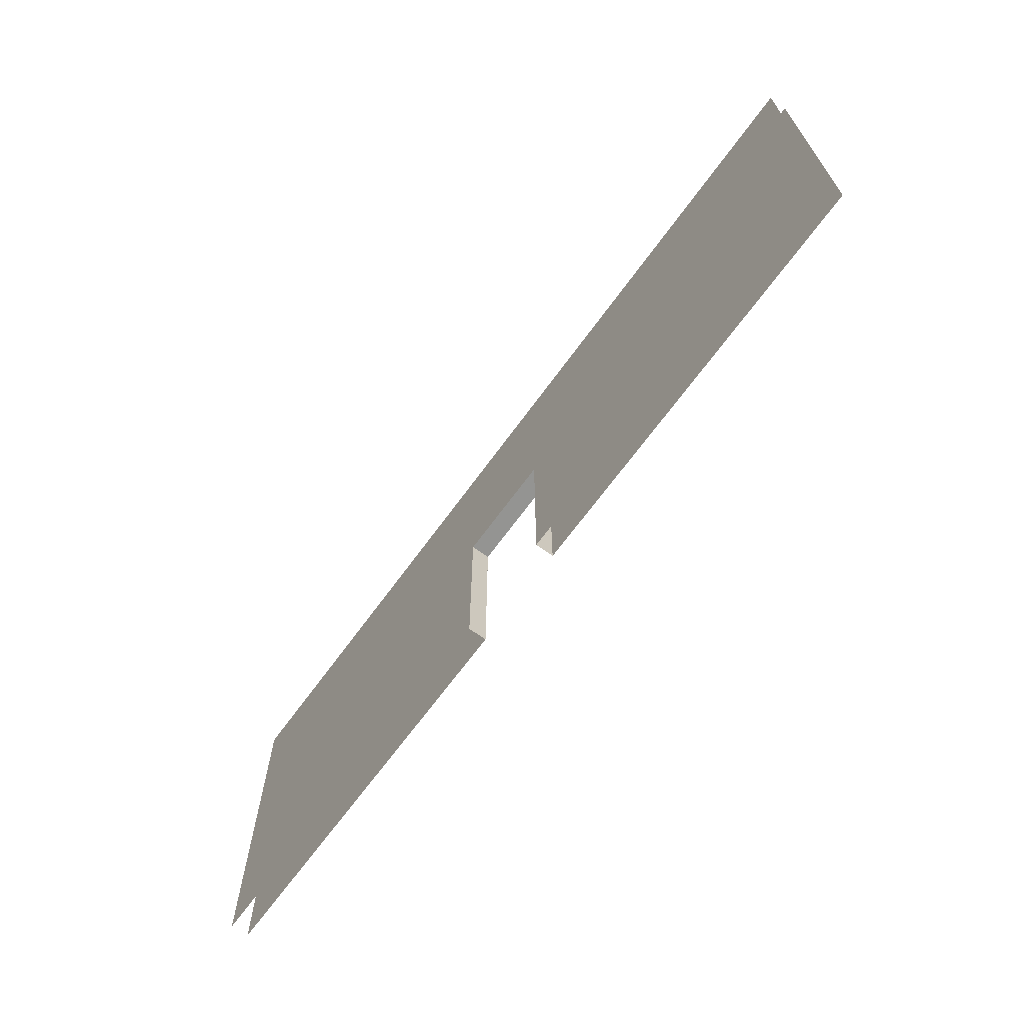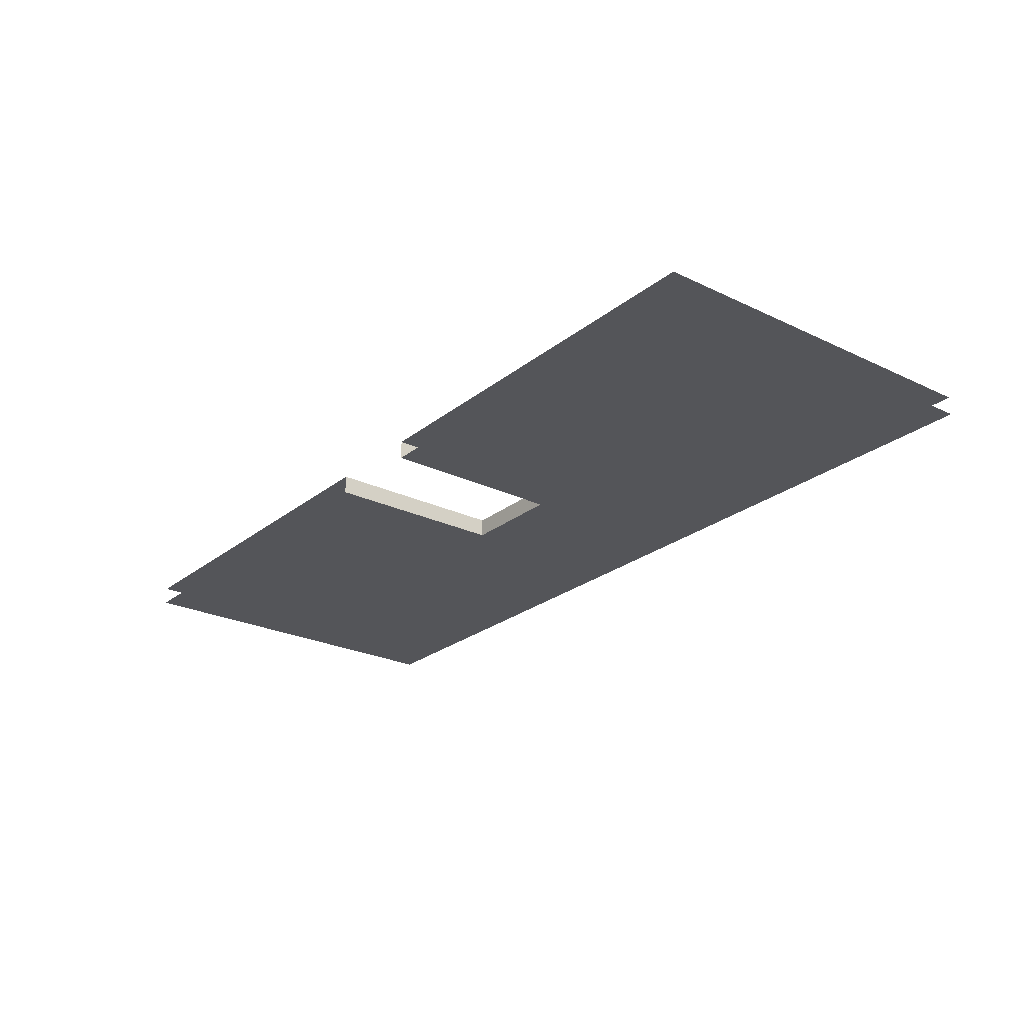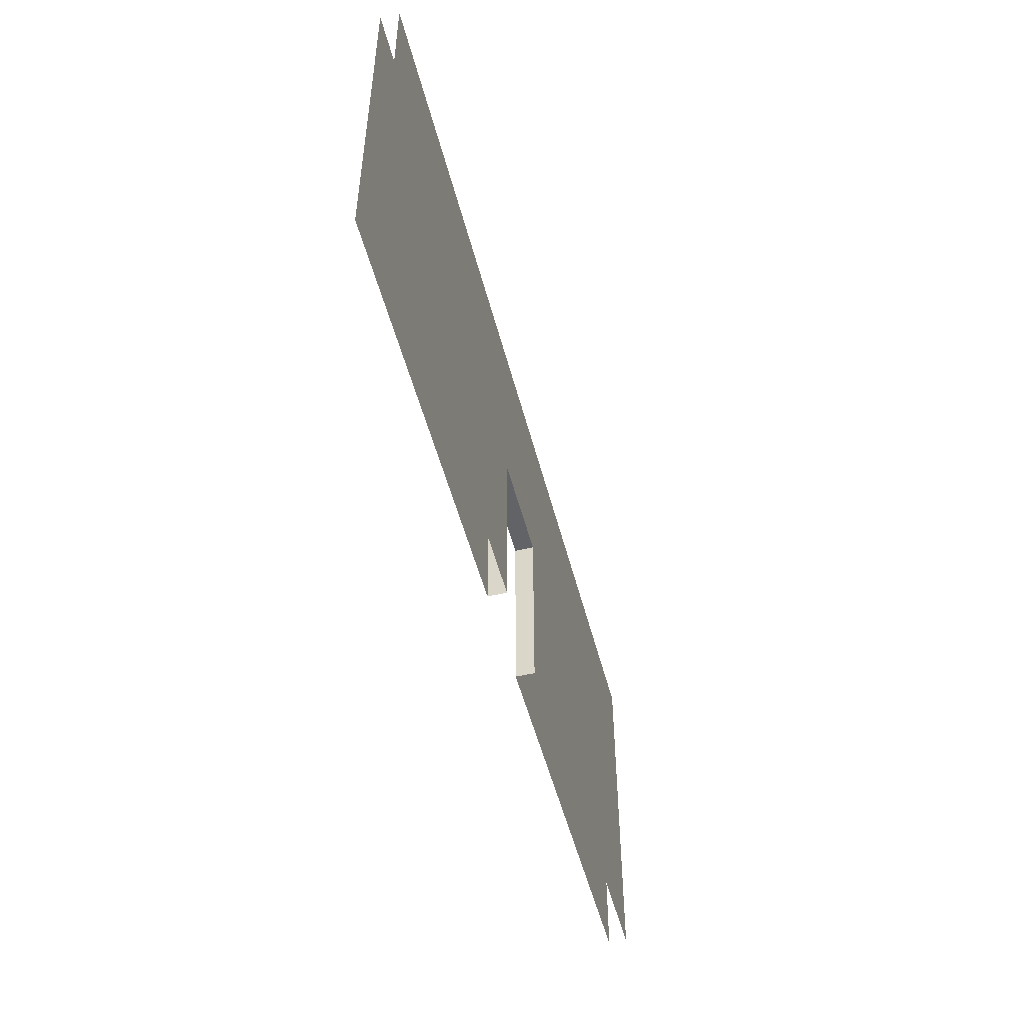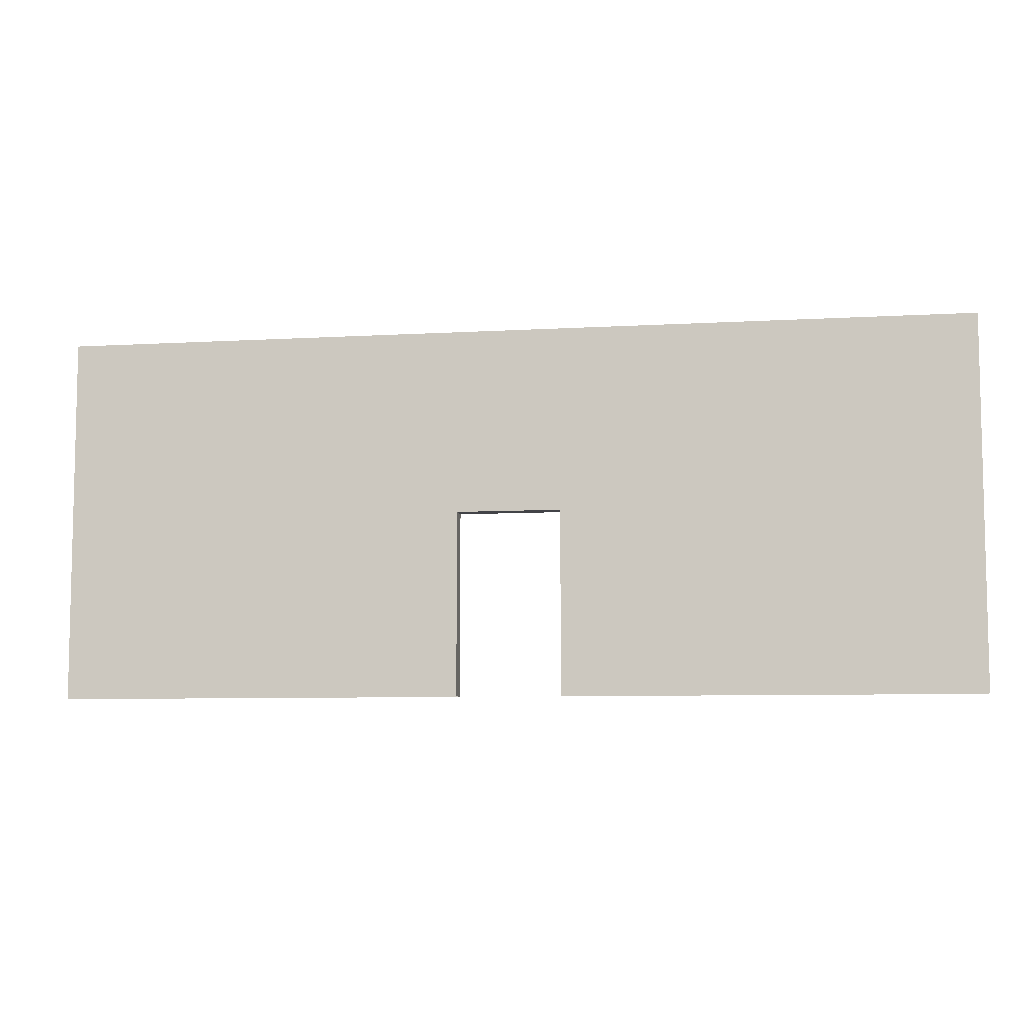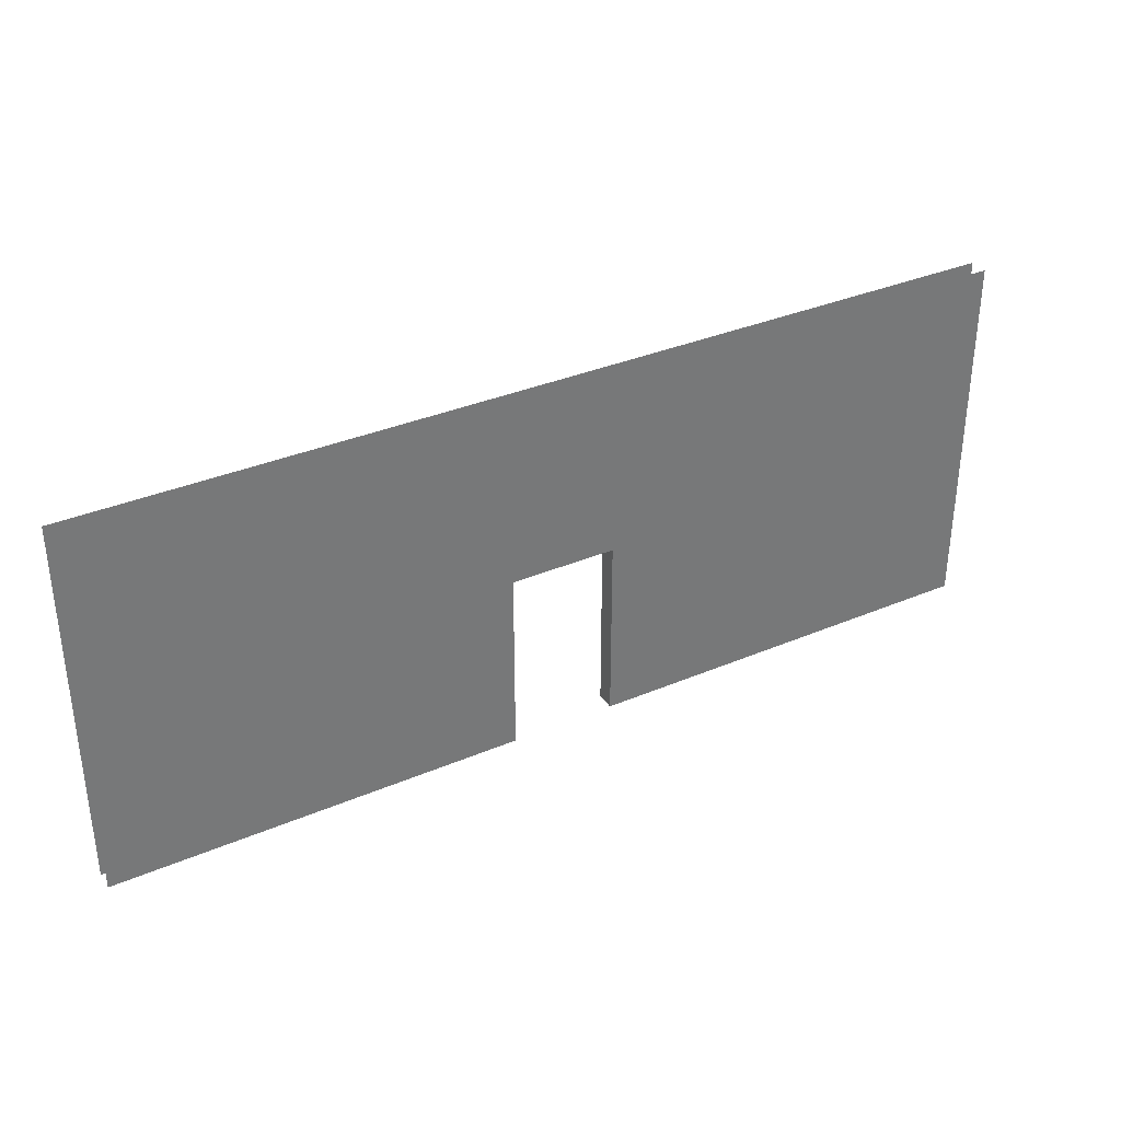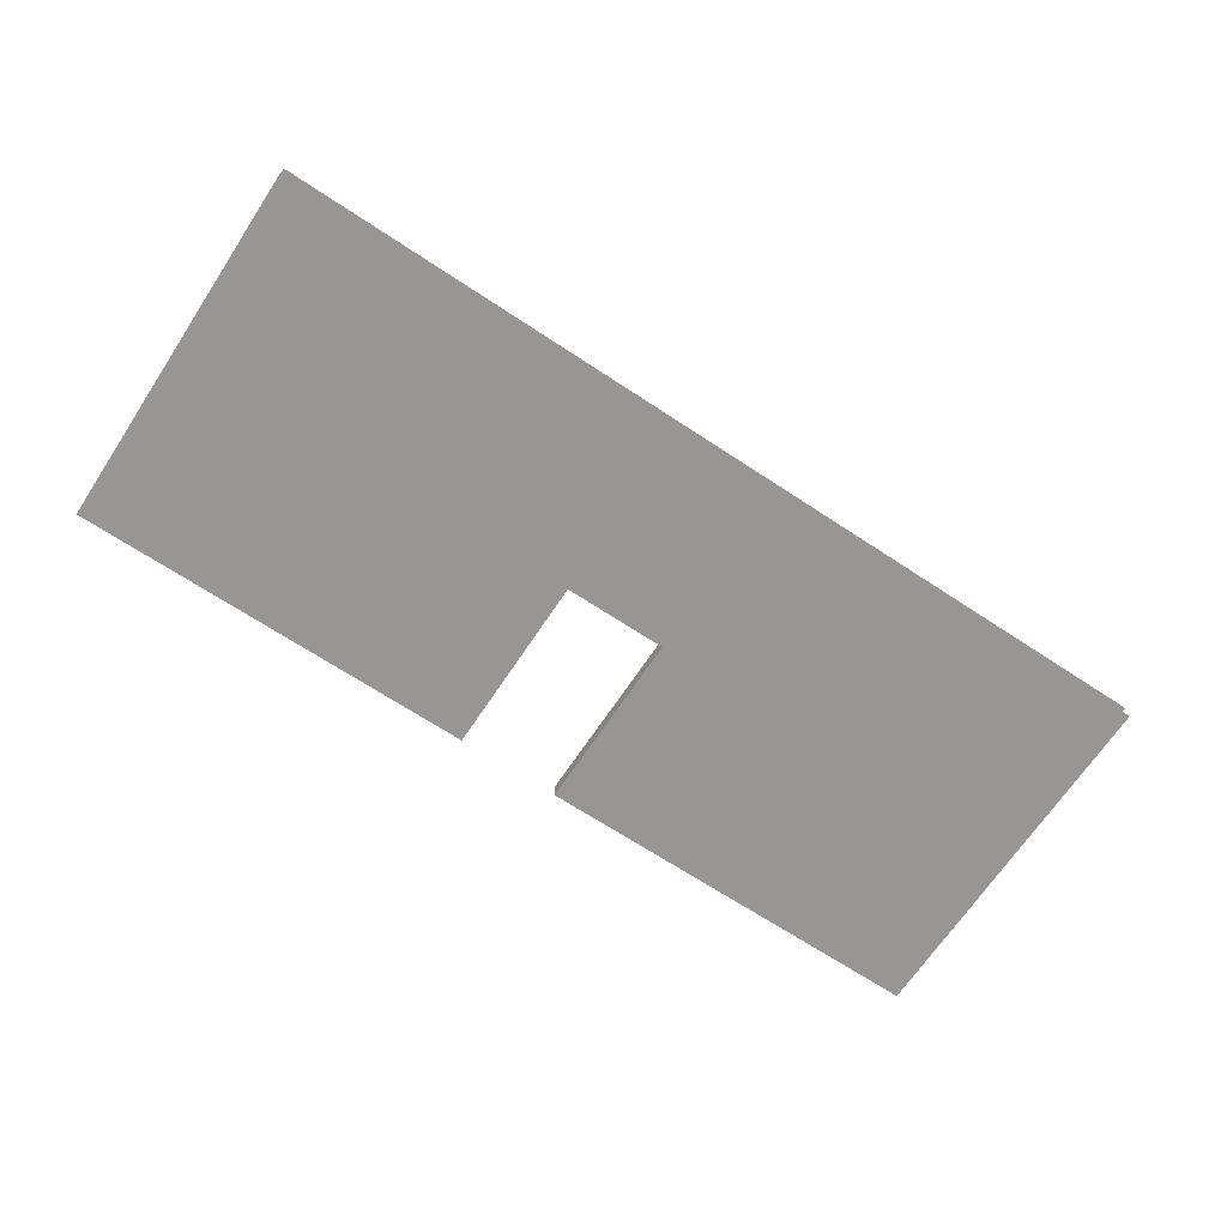
<metadata>
{"format":"obj","ext":"obj","renderer":"f3d","projection":"perspective","resolution":1024,"background":"white","views":[{"elev":-66.9,"azim":54.1,"up":"+Y"},{"elev":-24.7,"azim":51.9,"up":"+Z"},{"elev":-50.9,"azim":-75.7,"up":"+Y"},{"elev":-7.5,"azim":9.5,"up":"+Y"},{"elev":34.6,"azim":-29.7,"up":"+Y"},{"elev":-67.9,"azim":146.5,"up":"+Z"}]}
</metadata>
<code>
o Door
g Door
v 12.5 0.0005002 0.25
v 12.5 -5 0.25
v 1.363 0.0005 0.25
v 1.363 -5 0.25
v -1.477 -5 0.25
v -12.5 -5 0.25
v -1.477 0.0005 0.25
v -12.5 0.0005002 0.25
v 12.5 5 0.25
v 1.363 5 0.25
v -1.477 5 0.25
v -12.5 5 0.25
v 12.5 0.0005002 -0.25
v 1.363 0.0005 -0.25
v 12.5 -5 -0.25
v 1.363 -5 -0.25
v -1.477 -5 -0.25
v -1.477 0.0005 -0.25
v -12.5 -5 -0.25
v -12.5 0.0005002 -0.25
v 12.5 5 -0.25
v 1.363 5 -0.25
v -1.477 5 -0.25
v -12.5 5 -0.25
f 3 4 2 1
f 7 8 6 5
f 9 10 3 1
f 12 8 7 11
f 10 11 7 3
f 15 16 14 13
f 19 20 18 17
f 14 22 21 13
f 18 20 24 23
f 18 23 22 14
f 18 14 3 7
f 18 7 5 17
f 3 14 16 4

</code>
